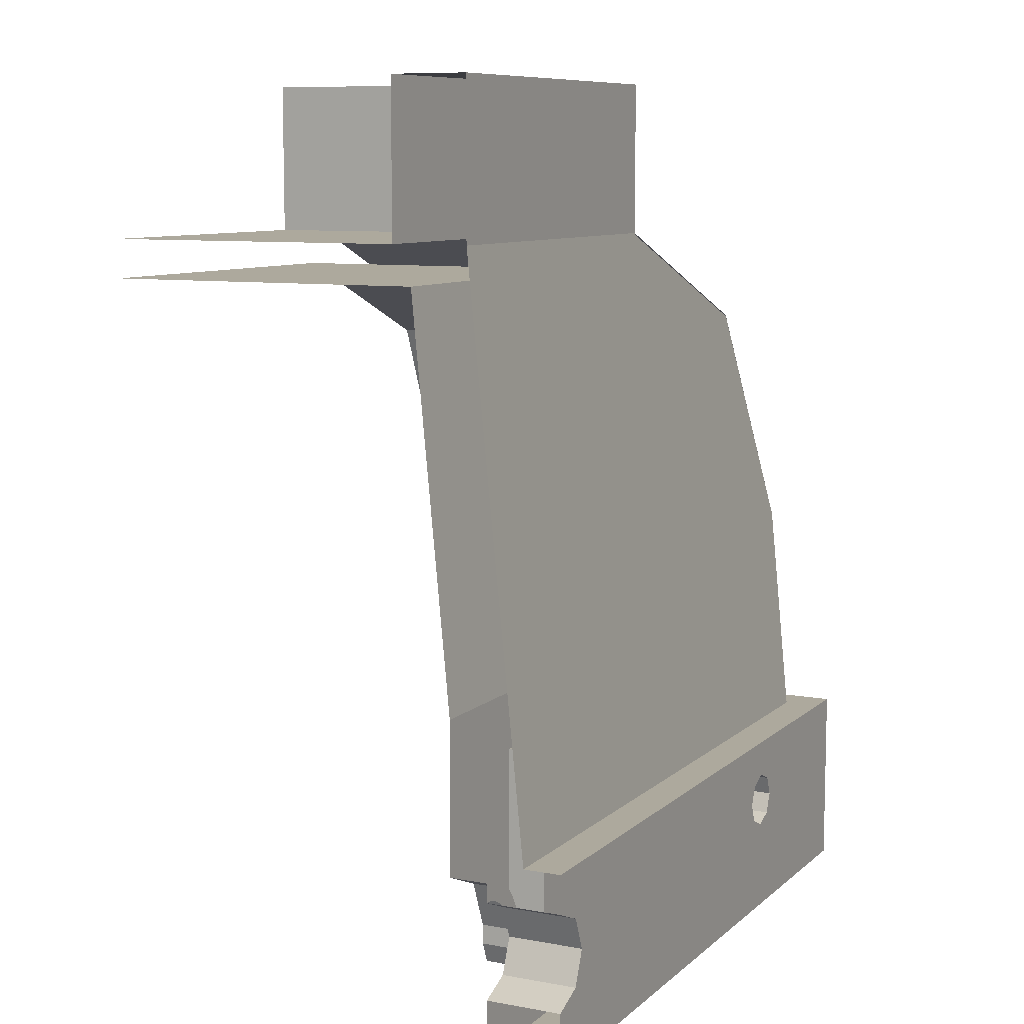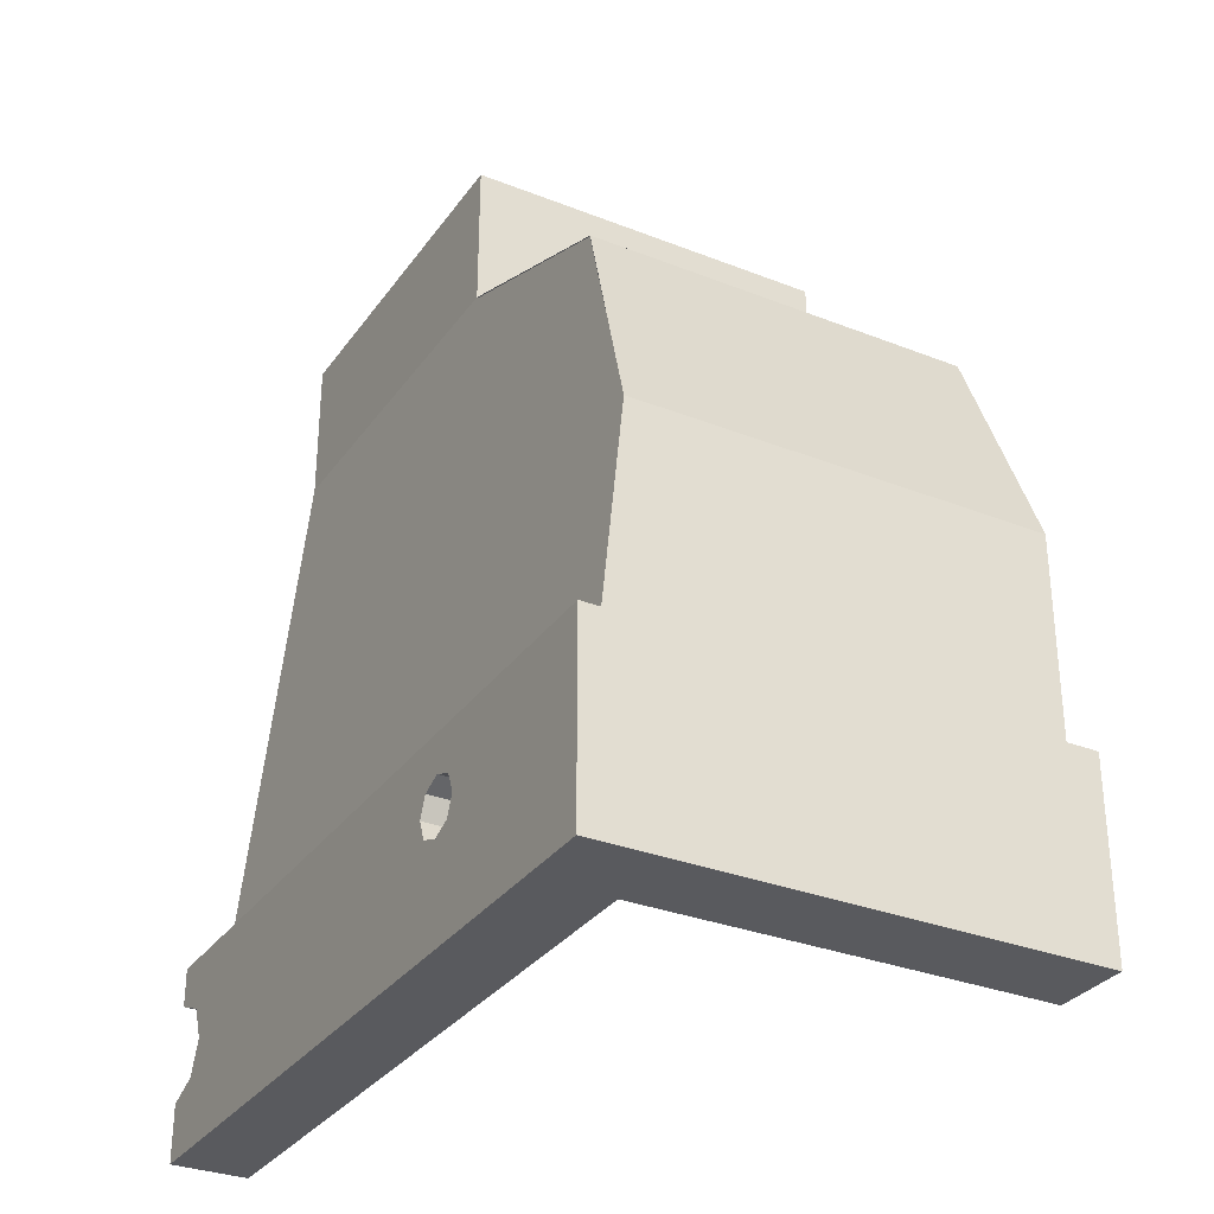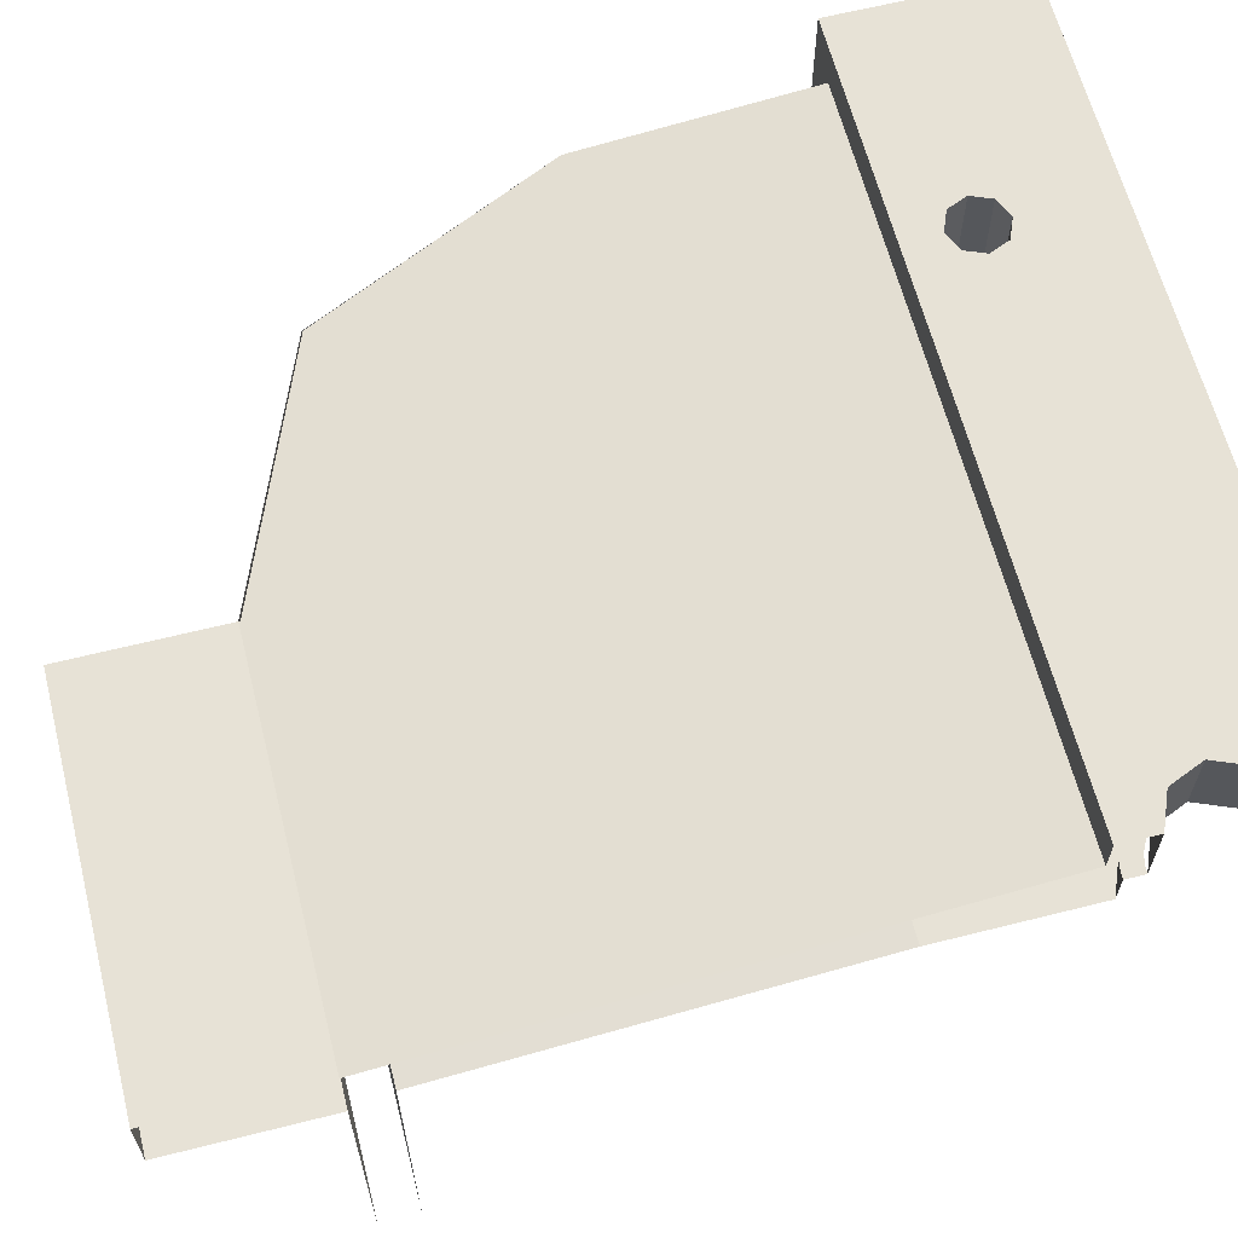
<metadata>
{"format":"obj","ext":"obj","renderer":"f3d","projection":"perspective","resolution":1024,"background":"white","views":[{"elev":8.9,"azim":-63.7,"up":"+Y"},{"elev":-31.3,"azim":60.7,"up":"+Y"},{"elev":62.9,"azim":-104.3,"up":"+Z"}]}
</metadata>
<code>
v 1.8 -1.3 1.05
v 1.8 -1.3 0
v 1.8 -2 0
v 1.8 -2 1.05
v 0.125 -1.85 1.05
v 0.08839 -1.813 1.05
v 0 -1.85 1.05
v 0.125 -1.85 1.05
v 0.125 -1.725 1.05
v 0.08839 -1.813 1.05
v 1.475 -1.6 1.05
v 1.8 -1.3 1.05
v 1.8 -2 1.05
v 1.475 -1.75 1.05
v 1.425 -1.525 1.05
v 1.425 -1.3 1.05
v 1.8 -1.3 1.05
v 1.475 -1.6 1.05
v 1.325 -1.6 1.05
v 1.275 -1.525 1.05
v 1.425 -1.525 1.05
v 1.475 -1.6 1.05
v 1.325 -1.75 1.05
v 1.275 -1.775 1.05
v 1.275 -1.525 1.05
v 1.325 -1.6 1.05
v 1.275 -1.85 1.05
v 1.253 -1.828 1.05
v 1.275 -1.775 1.05
v 1.275 -1.85 1.05
v 1.2 -1.85 1.05
v 1.253 -1.828 1.05
v 1.125 -1.85 1.05
v 1.147 -1.828 1.05
v 1.2 -1.85 1.05
v 1.125 -1.85 1.05
v 1.125 -1.775 1.05
v 1.147 -1.828 1.05
v 1.275 -1.775 1.05
v 1.325 -1.75 1.05
v 1.475 -1.75 1.05
v 1.8 -2 1.05
v 1.275 -1.85 1.05
v 1.275 -1.775 1.05
v 1.8 -2 1.05
v 1.125 -1.85 1.05
v 1.275 -1.85 1.05
v 1.8 -2 1.05
v 0.325 -1.85 1.05
v 1.125 -1.85 1.05
v 1.8 -2 1.05
v 0.175 -1.85 1.05
v 0.325 -1.85 1.05
v 1.8 -2 1.05
v 0.325 -1.85 1.05
v 0.325 -1.3 1.05
v 1.125 -1.3 1.05
v 1.125 -1.85 1.05
v 0.325 -1.85 1.05
v 0.303 -1.828 1.05
v 0.325 -1.775 1.05
v 0.325 -1.85 1.05
v 0.25 -1.85 1.05
v 0.303 -1.828 1.05
v 0.175 -1.85 1.05
v 0.197 -1.828 1.05
v 0.25 -1.85 1.05
v 0.175 -1.85 1.05
v 0.175 -1.775 1.05
v 0.197 -1.828 1.05
v 0.175 -1.725 1.05
v 0.1735 -1.702 1.05
v 0.1487 -1.705 1.05
v 0.15 -1.725 1.05
v 0.1735 -1.702 1.05
v 0.169 -1.68 1.05
v 0.1449 -1.686 1.05
v 0.1487 -1.705 1.05
v 0.169 -1.68 1.05
v 0.1617 -1.658 1.05
v 0.1386 -1.668 1.05
v 0.1449 -1.686 1.05
v 0.1617 -1.658 1.05
v 0.1515 -1.637 1.05
v 0.1299 -1.65 1.05
v 0.1386 -1.668 1.05
v 0.1515 -1.637 1.05
v 0.1388 -1.618 1.05
v 0.119 -1.634 1.05
v 0.1299 -1.65 1.05
v 0.1388 -1.618 1.05
v 0.1237 -1.601 1.05
v 0.1061 -1.619 1.05
v 0.119 -1.634 1.05
v 0.1237 -1.601 1.05
v 0.1065 -1.586 1.05
v 0.09132 -1.606 1.05
v 0.1061 -1.619 1.05
v 0.1065 -1.586 1.05
v 0.0875 -1.573 1.05
v 0.075 -1.595 1.05
v 0.09132 -1.606 1.05
v 0.0875 -1.573 1.05
v 0.06697 -1.563 1.05
v 0.0574 -1.586 1.05
v 0.075 -1.595 1.05
v 0.06697 -1.563 1.05
v 0.04529 -1.556 1.05
v 0.03882 -1.58 1.05
v 0.0574 -1.586 1.05
v 0.04529 -1.556 1.05
v 0.02284 -1.552 1.05
v 0.01957 -1.576 1.05
v 0.03882 -1.58 1.05
v 0.02284 -1.552 1.05
v 0 -1.55 1.05
v 0 -1.575 1.05
v 0.01957 -1.576 1.05
v 0.15 -1.725 1.05
v 0.1487 -1.705 1.05
v 0.1239 -1.709 1.05
v 0.125 -1.725 1.05
v 0.1487 -1.705 1.05
v 0.1449 -1.686 1.05
v 0.1207 -1.693 1.05
v 0.1239 -1.709 1.05
v 0.1449 -1.686 1.05
v 0.1386 -1.668 1.05
v 0.1155 -1.677 1.05
v 0.1207 -1.693 1.05
v 0.1386 -1.668 1.05
v 0.1299 -1.65 1.05
v 0.1082 -1.663 1.05
v 0.1155 -1.677 1.05
v 0.1299 -1.65 1.05
v 0.119 -1.634 1.05
v 0.09917 -1.649 1.05
v 0.1082 -1.663 1.05
v 0.119 -1.634 1.05
v 0.1061 -1.619 1.05
v 0.08839 -1.637 1.05
v 0.09917 -1.649 1.05
v 0.1061 -1.619 1.05
v 0.09132 -1.606 1.05
v 0.0761 -1.626 1.05
v 0.08839 -1.637 1.05
v 0.09132 -1.606 1.05
v 0.075 -1.595 1.05
v 0.0625 -1.617 1.05
v 0.0761 -1.626 1.05
v 0.075 -1.595 1.05
v 0.0574 -1.586 1.05
v 0.04784 -1.61 1.05
v 0.0625 -1.617 1.05
v 0.0574 -1.586 1.05
v 0.03882 -1.58 1.05
v 0.03235 -1.604 1.05
v 0.04784 -1.61 1.05
v 0.03882 -1.58 1.05
v 0.01957 -1.576 1.05
v 0.01631 -1.601 1.05
v 0.03235 -1.604 1.05
v 0.01957 -1.576 1.05
v 0 -1.575 1.05
v 0 -1.6 1.05
v 0.01631 -1.601 1.05
v 0 -2 1.05
v 0 -1.85 1.05
v 0.175 -1.85 1.05
v 1.8 -2 1.05
v 0.175 -1.85 1.05
v 0.125 -1.85 1.05
v 0.125 -1.725 1.05
v 0.175 -1.725 1.05
v 1.475 -1.6 1.05
v 1.453 -1.622 1.05
v 1.475 -1.675 1.05
v 1.475 -1.6 1.05
v 1.4 -1.6 1.05
v 1.453 -1.622 1.05
v 1.325 -1.6 1.05
v 1.347 -1.622 1.05
v 1.4 -1.6 1.05
v 1.325 -1.6 1.05
v 1.325 -1.675 1.05
v 1.347 -1.622 1.05
v 1.325 -1.75 1.05
v 1.347 -1.728 1.05
v 1.325 -1.675 1.05
v 1.325 -1.75 1.05
v 1.4 -1.75 1.05
v 1.347 -1.728 1.05
v 1.475 -1.75 1.05
v 1.453 -1.728 1.05
v 1.4 -1.75 1.05
v 1.475 -1.75 1.05
v 1.475 -1.675 1.05
v 1.453 -1.728 1.05
v 1.8 -1.3 1.05
v 1.75 -1.3 0.95
v 1.75 -1.3 0
v 1.8 -1.3 0
v 1.2 -1.775 0.95
v 1.275 -1.775 0.95
v 1.253 -1.828 0.95
v 1.2 -1.775 0.95
v 1.253 -1.828 0.95
v 1.2 -1.85 0.95
v 1.2 -1.775 0.95
v 1.2 -1.85 0.95
v 1.147 -1.828 0.95
v 1.2 -1.775 0.95
v 1.147 -1.828 0.95
v 1.125 -1.775 0.95
v 1.253 -1.828 0.95
v 1.275 -1.775 0.95
v 1.275 -1.775 1.05
v 1.253 -1.828 1.05
v 1.2 -1.85 0.95
v 1.253 -1.828 0.95
v 1.253 -1.828 1.05
v 1.2 -1.85 1.05
v 1.147 -1.828 0.95
v 1.2 -1.85 0.95
v 1.2 -1.85 1.05
v 1.147 -1.828 1.05
v 1.125 -1.775 0.95
v 1.147 -1.828 0.95
v 1.147 -1.828 1.05
v 1.125 -1.775 1.05
v 0.25 -1.775 0.95
v 0.325 -1.775 0.95
v 0.303 -1.828 0.95
v 0.25 -1.775 0.95
v 0.303 -1.828 0.95
v 0.25 -1.85 0.95
v 0.25 -1.775 0.95
v 0.25 -1.85 0.95
v 0.197 -1.828 0.95
v 0.25 -1.775 0.95
v 0.197 -1.828 0.95
v 0.175 -1.775 0.95
v 0.303 -1.828 0.95
v 0.325 -1.775 0.95
v 0.325 -1.775 1.05
v 0.303 -1.828 1.05
v 0.25 -1.85 0.95
v 0.303 -1.828 0.95
v 0.303 -1.828 1.05
v 0.25 -1.85 1.05
v 0.197 -1.828 0.95
v 0.25 -1.85 0.95
v 0.25 -1.85 1.05
v 0.197 -1.828 1.05
v 0.175 -1.775 0.95
v 0.197 -1.828 0.95
v 0.197 -1.828 1.05
v 0.175 -1.775 1.05
v 1.425 -1.3 1.05
v 1.425 -1.3 0.95
v 1.75 -1.3 0.95
v 1.8 -1.3 1.05
v 1.425 -1.525 0.95
v 1.425 -1.3 0.95
v 1.425 -1.3 1.05
v 1.425 -1.525 1.05
v 1.275 -1.525 0.95
v 1.425 -1.525 0.95
v 1.425 -1.525 1.05
v 1.275 -1.525 1.05
v 1.275 -1.525 1.05
v 1.275 -1.525 0.95
v 1.275 -1.775 0.95
v 1.275 -1.775 1.05
v 1.125 -1.3 0.95
v 1.125 -1.775 0.95
v 1.125 -1.775 1.05
v 1.125 -1.3 1.05
v 0.325 -1.3 1.05
v 1.125 -1.3 1.05
v 1.125 -1.3 0.95
v 0.325 -1.3 0.95
v 0.325 -1.3 1.05
v 0.325 -1.3 0.95
v 0.325 -1.775 0.95
v 0.325 -1.775 1.05
v 0.175 -1.775 1.05
v 0.175 -1.775 0.95
v 0.175 -1.725 0.95
v 0.175 -1.725 1.05
v 0.1237 -1.601 0.95
v 0.175 -1.725 0.95
v 0.175 -1.725 1.05
v 0.1237 -1.601 1.05
v 0 -1.55 0.95
v 0.1237 -1.601 0.95
v 0.1237 -1.601 1.05
v 0 -1.55 1.05
v 1.425 -1.525 0.95
v 1.275 -1.525 0.95
v 1.125 -1.3 0.95
v 1.425 -1.3 0.95
v 1.275 -1.775 0.95
v 1.125 -1.775 0.95
v 1.125 -1.3 0.95
v 1.275 -1.525 0.95
v 0.325 -1.775 0.95
v 0.175 -1.775 0.95
v 0.175 -1.55 0.95
v 0.325 -1.3 0.95
v 0 -1.55 0.95
v 0 -1.15 0.95
v 0.325 -1.3 0.95
v 0.175 -1.55 0.95
v 1.425 -1.3 0.95
v 1.75 -1.15 0.95
v 1.75 -1.3 0.95
v 1.75 -1.15 0.95
v 1.425 -1.3 0.95
v 1.125 -1.3 0.95
v 0 -1.15 0.95
v 1.125 -1.3 0.95
v 0.325 -1.3 0.95
v 0 -1.15 0.95
v 1.75 -1.3 0
v 1.75 -1.15 0
v 1.75 -1.15 0.95
v 1.75 -1.3 0.95
v 0.175 -1.55 0.95
v 0.1237 -1.601 0.95
v 0.175 -1.725 0.95
v 0.175 -1.55 0.95
v 0 -1.55 0.95
v 0.1237 -1.601 0.95
v 0.95 -0.1 0
v 0 -0.1 0
v 0 -0.1 0.85
v 0.95 -0.1 0.85
v 1.516 -0.3343 0.85
v 1.75 -0.9 0.85
v 1.75 -0.9 0
v 1.516 -0.3343 0
v 0.95 -0.1 0.85
v 1.516 -0.3343 0.85
v 1.516 -0.3343 0
v 0.95 -0.1 0
v 1.516 -0.3343 0.85
v 0.95 -0.1 0.85
v 1.516 -0.3343 0.8723
v 1.75 -0.9 0.85
v 1.516 -0.3343 0.85
v 1.516 -0.3343 0.8723
v 1.75 -0.9 0.9262
v 1.75 -0.9 0.9262
v 1.75 -0.9 0
v 1.75 -1.15 0
v 1.75 -1.15 0.95
v 0 -0.1 0.85
v 0.95 -0.1 0.85
v 0.95 -0.9 0.9262
v 0 -1.15 0.95
v 0.95 -0.9 0.9262
v 1.75 -0.9 0.9262
v 1.75 -1.15 0.95
v 0 -1.15 0.95
v 0.95 -0.9 0.9262
v 1.75 -0.9 0.9262
v 1.516 -0.3343 0.8723
v 0.95 -0.9 0.9262
v 1.516 -0.3343 0.8723
v 0.95 -0.1 0.85
v 1.8 -2 0
v 2 -2 0
v 2 -2 1.25
v 1.8 -2 1.05
v 1.8 -2 1.05
v 2 -2 1.25
v 0 -2 1.25
v 0 -2 1.05
v 2 -1.5 1.25
v 2 -1.5 0
v 2 -2 0
v 2 -2 1.25
v 0.125 -1.85 1.25
v 0.08839 -1.813 1.25
v 0 -1.85 1.25
v 0.125 -1.85 1.25
v 0.125 -1.725 1.25
v 0.08839 -1.813 1.25
v 0.125 -1.6 1.25
v 0.08839 -1.637 1.25
v 0.125 -1.725 1.25
v 0.125 -1.6 1.25
v 0 -1.6 1.25
v 0.08839 -1.637 1.25
v 1.475 -1.6 1.25
v 1.453 -1.622 1.25
v 1.475 -1.675 1.25
v 1.475 -1.6 1.25
v 1.4 -1.6 1.25
v 1.453 -1.622 1.25
v 1.325 -1.6 1.25
v 1.347 -1.622 1.25
v 1.4 -1.6 1.25
v 1.325 -1.6 1.25
v 1.325 -1.675 1.25
v 1.347 -1.622 1.25
v 1.325 -1.75 1.25
v 1.347 -1.728 1.25
v 1.325 -1.675 1.25
v 1.325 -1.75 1.25
v 1.4 -1.75 1.25
v 1.347 -1.728 1.25
v 1.475 -1.75 1.25
v 1.453 -1.728 1.25
v 1.4 -1.75 1.25
v 1.475 -1.75 1.25
v 1.475 -1.675 1.25
v 1.453 -1.728 1.25
v 1.475 -1.75 1.25
v 2 -2 1.25
v 2 -1.5 1.25
v 1.475 -1.6 1.25
v 1.325 -1.75 1.25
v 0.125 -1.85 1.25
v 2 -2 1.25
v 1.475 -1.75 1.25
v 0 -1.85 1.25
v 0 -2 1.25
v 2 -2 1.25
v 0.125 -1.85 1.25
v 0.125 -1.6 1.25
v 2 -1.5 1.25
v 0 -1.5 1.25
v 0 -1.6 1.25
v 1.325 -1.6 1.25
v 2 -1.5 1.25
v 0.125 -1.6 1.25
v 1.475 -1.6 1.25
v 2 -1.5 1.25
v 1.325 -1.6 1.25
v 0.125 -1.85 1.25
v 1.325 -1.75 1.25
v 1.325 -1.6 1.25
v 0.125 -1.6 1.25
v 0.08839 -1.813 1.05
v 0 -1.85 1.05
v 0 -1.85 1.25
v 0.08839 -1.813 1.25
v 0.125 -1.725 1.05
v 0.08839 -1.813 1.05
v 0.08839 -1.813 1.25
v 0.125 -1.725 1.25
v 0.08839 -1.637 1.05
v 0.125 -1.725 1.05
v 0.125 -1.725 1.25
v 0.08839 -1.637 1.25
v 0 -1.6 1.05
v 0.08839 -1.637 1.05
v 0.08839 -1.637 1.25
v 0 -1.6 1.25
v 1.453 -1.622 1.05
v 1.475 -1.675 1.05
v 1.475 -1.675 1.25
v 1.453 -1.622 1.25
v 1.4 -1.6 1.05
v 1.453 -1.622 1.05
v 1.453 -1.622 1.25
v 1.4 -1.6 1.25
v 1.347 -1.622 1.05
v 1.4 -1.6 1.05
v 1.4 -1.6 1.25
v 1.347 -1.622 1.25
v 1.325 -1.675 1.05
v 1.347 -1.622 1.05
v 1.347 -1.622 1.25
v 1.325 -1.675 1.25
v 1.347 -1.728 1.05
v 1.325 -1.675 1.05
v 1.325 -1.675 1.25
v 1.347 -1.728 1.25
v 1.4 -1.75 1.05
v 1.347 -1.728 1.05
v 1.347 -1.728 1.25
v 1.4 -1.75 1.25
v 1.453 -1.728 1.05
v 1.4 -1.75 1.05
v 1.4 -1.75 1.25
v 1.453 -1.728 1.25
v 1.475 -1.675 1.05
v 1.453 -1.728 1.05
v 1.453 -1.728 1.25
v 1.475 -1.675 1.25
v 0 -1.5 1.15
v 0 -1.5 1.25
v 2 -1.5 1.25
v 1.9 -1.5 1.15
v 1.9 -1.5 1.15
v 2 -1.5 1.25
v 2 -1.5 0
v 1.9 -1.5 0
v 0 0 1
v 0 -1.5 1.15
v 1 -0.9 1.09
v 1 0 1
v 1 -0.9 1.09
v 0 -1.5 1.15
v 1.9 -1.5 1.15
v 1.9 -0.9 1.09
v 1 -0.9 1.09
v 1.9 -0.9 1.09
v 1.636 -0.2668 1.027
v 1 -0.9 1.09
v 1.636 -0.2668 1.027
v 1 -0.004465 1
v 1.636 -0.2636 1
v 1.9 -0.9 1
v 1.9 -0.9 0
v 1.636 -0.2636 0
v 1 0 1
v 1.636 -0.2636 1
v 1.636 -0.2636 0
v 1 0 0
v 1.636 -0.2636 1
v 1 0 1
v 1.636 -0.2636 1.026
v 1.9 -0.9 1
v 1.636 -0.2636 1
v 1.636 -0.2636 1.026
v 1.9 -0.9 1.09
v 1.9 -0.9 0
v 1.9 -0.9 1.09
v 1.9 -1.5 1.15
v 1.9 -1.5 0
v 1 0.4 1
v 1 0 1
v 1 0 0
v 1 0.4 0
v 0 0 1
v 1 0 1
v 1 0.4 1
v 0 0.4 1
v 0 0.4 0.8
v 0 0.4 1
v 1 0.4 1
v 0.8 0.4 0.8
v 0.8 0.4 0.8
v 1 0.4 1
v 1 0.4 0
v 0.8 0.4 0
v 0 0 0.8
v 0.8 0 0.8
v 0.8 0 0
v 0 0 0
v 0.8 0 0.8
v 0.8 0.4 0.8
v 0.8 0.4 0
v 0.8 0 0
v 0.8 0.4 0.8
v 0.8 0 0.8
v 0 0 0.8
v 0 0.4 0.8
g mesh6931760
f 1 2 3
f 3 4 1
g mesh6931762
f 5 7 6
f 8 10 9
f 11 12 13
f 13 14 11
f 15 16 17
f 17 18 15
f 19 20 21
f 21 22 19
f 23 24 25
f 25 26 23
g mesh6931764
f 27 28 29
f 30 31 32
f 33 34 35
f 36 37 38
f 39 40 41
f 41 42 39
f 43 44 45
f 46 47 48
f 49 50 51
f 52 53 54
f 55 56 57
f 57 58 55
g mesh6931766
f 59 60 61
f 62 63 64
f 65 66 67
f 68 69 70
g mesh6931768
f 71 73 72
f 73 71 74
f 75 77 76
f 77 75 78
f 79 81 80
f 81 79 82
f 83 85 84
f 85 83 86
f 87 89 88
f 89 87 90
f 91 93 92
f 93 91 94
f 95 97 96
f 97 95 98
f 99 101 100
f 101 99 102
f 103 105 104
f 105 103 106
f 107 109 108
f 109 107 110
f 111 113 112
f 113 111 114
f 115 117 116
f 117 115 118
g mesh6931770
f 119 121 120
f 121 119 122
f 123 125 124
f 125 123 126
f 127 129 128
f 129 127 130
f 131 133 132
f 133 131 134
f 135 137 136
f 137 135 138
f 139 141 140
f 141 139 142
f 143 145 144
f 145 143 146
f 147 149 148
f 149 147 150
f 151 153 152
f 153 151 154
f 155 157 156
f 157 155 158
f 159 161 160
f 161 159 162
f 163 165 164
f 165 163 166
f 167 168 169
f 169 170 167
f 171 172 173
f 173 174 171
g mesh6931772
f 175 177 176
f 178 180 179
f 181 183 182
f 184 186 185
f 187 189 188
f 190 192 191
f 193 195 194
f 196 198 197
g mesh6931774
f 199 200 201
f 201 202 199
g mesh6931778
f 203 204 205
f 206 207 208
f 209 210 211
f 212 213 214
g mesh6931780
f 215 216 217
f 217 218 215
f 219 220 221
f 221 222 219
f 223 224 225
f 225 226 223
f 227 228 229
f 229 230 227
g mesh6931786
f 231 232 233
f 234 235 236
f 237 238 239
f 240 241 242
g mesh6931788
f 243 244 245
f 245 246 243
f 247 248 249
f 249 250 247
f 251 252 253
f 253 254 251
f 255 256 257
f 257 258 255
f 259 260 261
f 261 262 259
g mesh6931791
f 263 264 265
f 265 266 263
g mesh6931793
f 267 268 269
f 269 270 267
g mesh6931795
f 271 273 272
f 273 271 274
g mesh6931797
f 275 276 277
f 277 278 275
g mesh6931799
f 279 281 280
f 281 279 282
g mesh6931801
f 283 285 284
f 285 283 286
g mesh6931803
f 287 289 288
f 289 287 290
g mesh6931807
f 291 292 293
f 293 294 291
f 295 296 297
f 297 298 295
g mesh6931811
f 299 300 301
f 301 302 299
f 303 304 305
f 305 306 303
f 307 308 309
f 309 310 307
f 311 312 313
f 313 314 311
f 315 316 317
f 318 319 320
f 320 321 318
f 322 323 324
g mesh6931812
f 325 327 326
f 327 325 328
g mesh6931814
f 329 331 330
f 332 334 333
g mesh6931817
f 335 337 336
f 337 335 338
g mesh6931819
f 339 341 340
f 341 339 342
f 343 345 344
f 345 343 346
g mesh6931821
f 347 349 348
f 350 352 351
f 352 350 353
f 354 355 356
f 356 357 354
g mesh6931823
f 358 359 360
f 360 361 358
f 362 363 364
f 364 365 362
g mesh6931824
f 366 368 367
f 369 371 370
g mesh6931827
f 372 373 374
f 374 375 372
f 376 377 378
f 378 379 376
g mesh6931829
f 380 382 381
f 382 380 383
g mesh6931831
f 384 385 386
f 387 388 389
f 390 391 392
f 393 394 395
g mesh6931833
f 396 397 398
f 399 400 401
f 402 403 404
f 405 406 407
f 408 409 410
f 411 412 413
f 414 415 416
f 417 418 419
f 420 421 422
f 422 423 420
f 424 425 426
f 426 427 424
f 428 429 430
f 430 431 428
f 432 433 434
f 434 435 432
f 436 437 438
f 439 440 441
f 442 443 444
f 444 445 442
g mesh6931838
f 446 447 448
f 448 449 446
f 450 451 452
f 452 453 450
f 454 455 456
f 456 457 454
f 458 459 460
f 460 461 458
g mesh6931844
f 462 463 464
f 464 465 462
f 466 467 468
f 468 469 466
f 470 471 472
f 472 473 470
f 474 475 476
f 476 477 474
f 478 479 480
f 480 481 478
f 482 483 484
f 484 485 482
f 486 487 488
f 488 489 486
f 490 491 492
f 492 493 490
g mesh6931848
f 494 495 496
f 496 497 494
f 498 499 500
f 500 501 498
g mesh6931849
f 502 503 504
f 504 505 502
f 506 507 508
f 508 509 506
g mesh6931850
f 510 511 512
f 513 514 515
g mesh6931854
f 516 517 518
f 518 519 516
f 520 521 522
f 522 523 520
g mesh6931856
f 524 525 526
f 527 528 529
f 529 530 527
f 531 532 533
f 533 534 531
g mesh6931859
f 535 536 537
f 537 538 535
g mesh6931860
f 539 540 541
f 541 542 539
f 543 544 545
f 545 546 543
f 547 548 549
f 549 550 547
g mesh6931862
f 551 552 553
f 553 554 551
g mesh6931863
f 555 556 557
f 557 558 555
g mesh6931864
f 559 560 561
f 561 562 559

</code>
